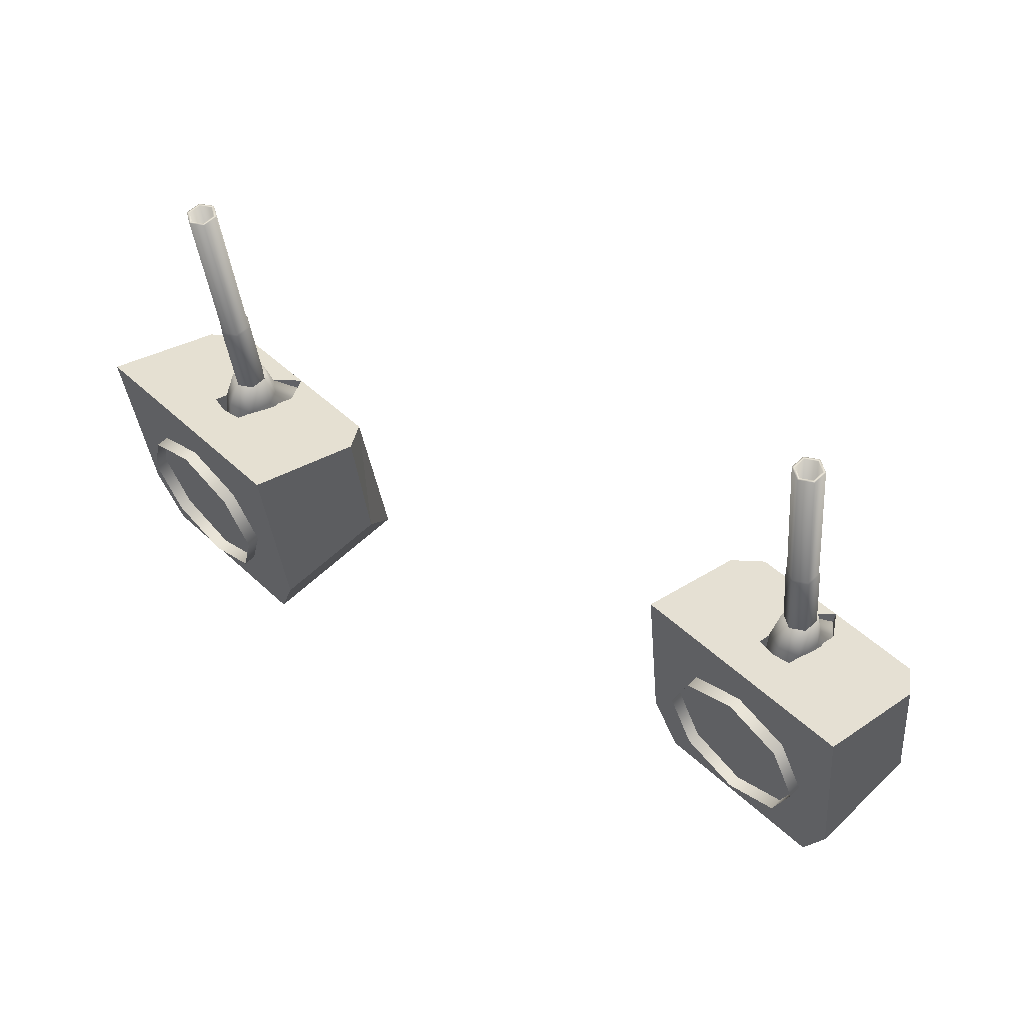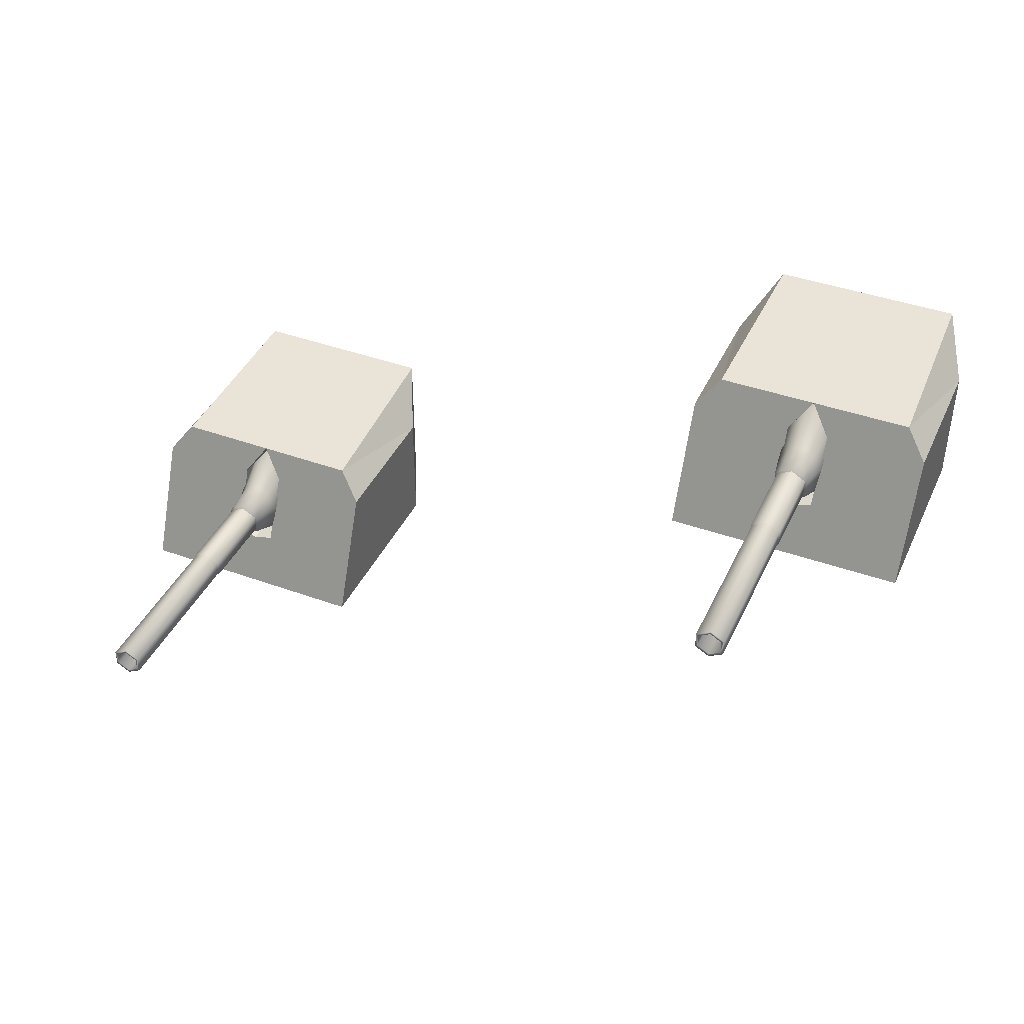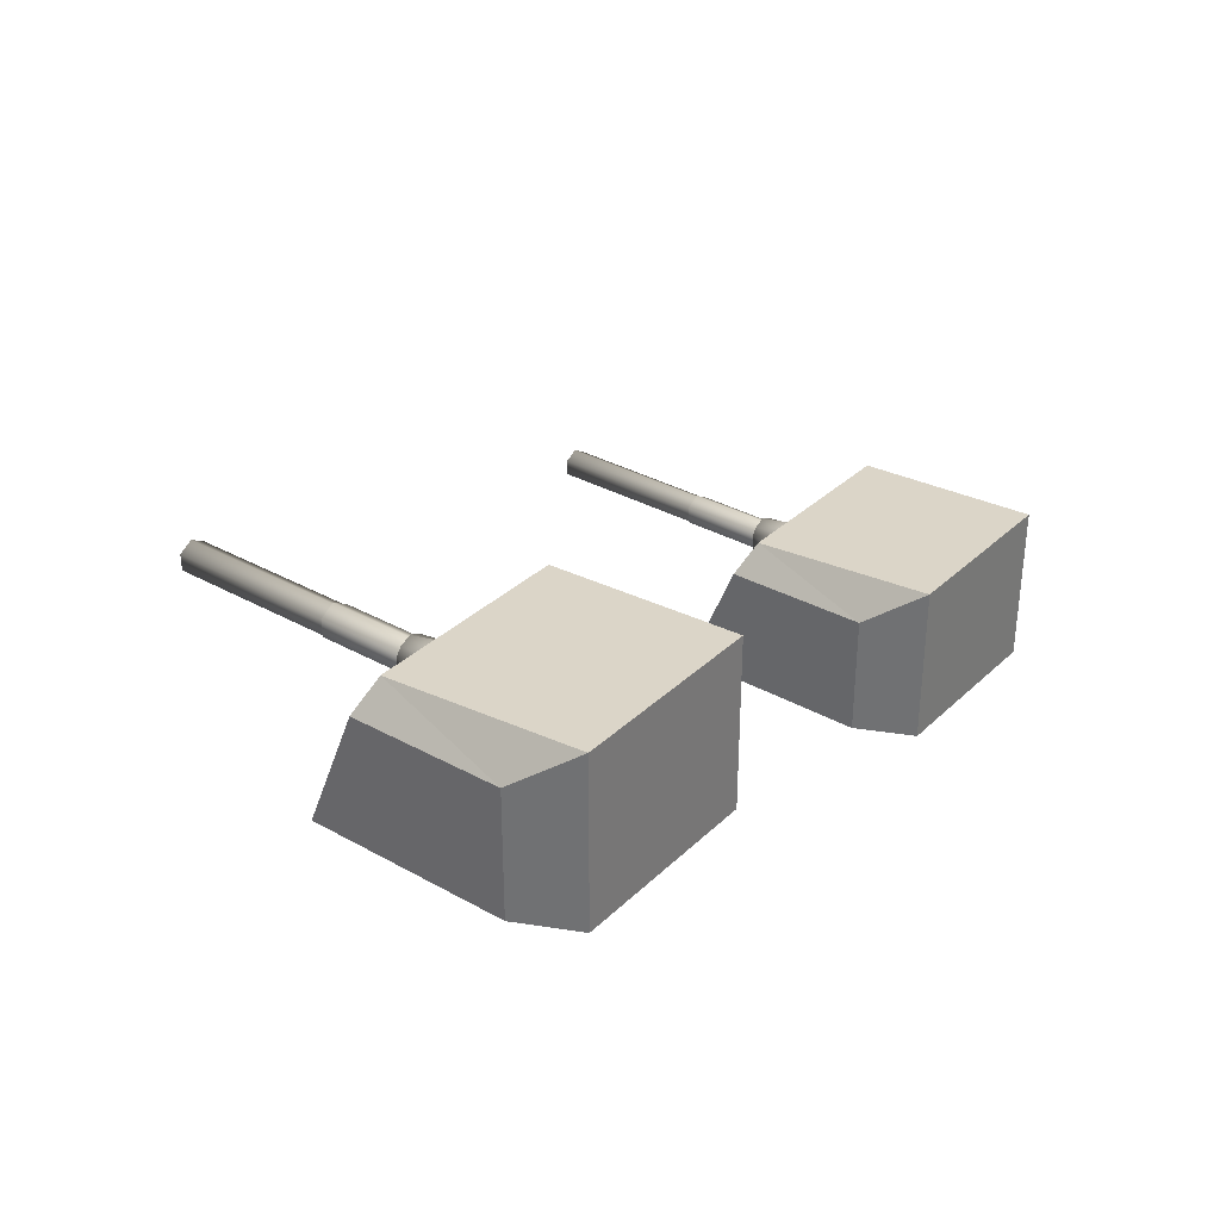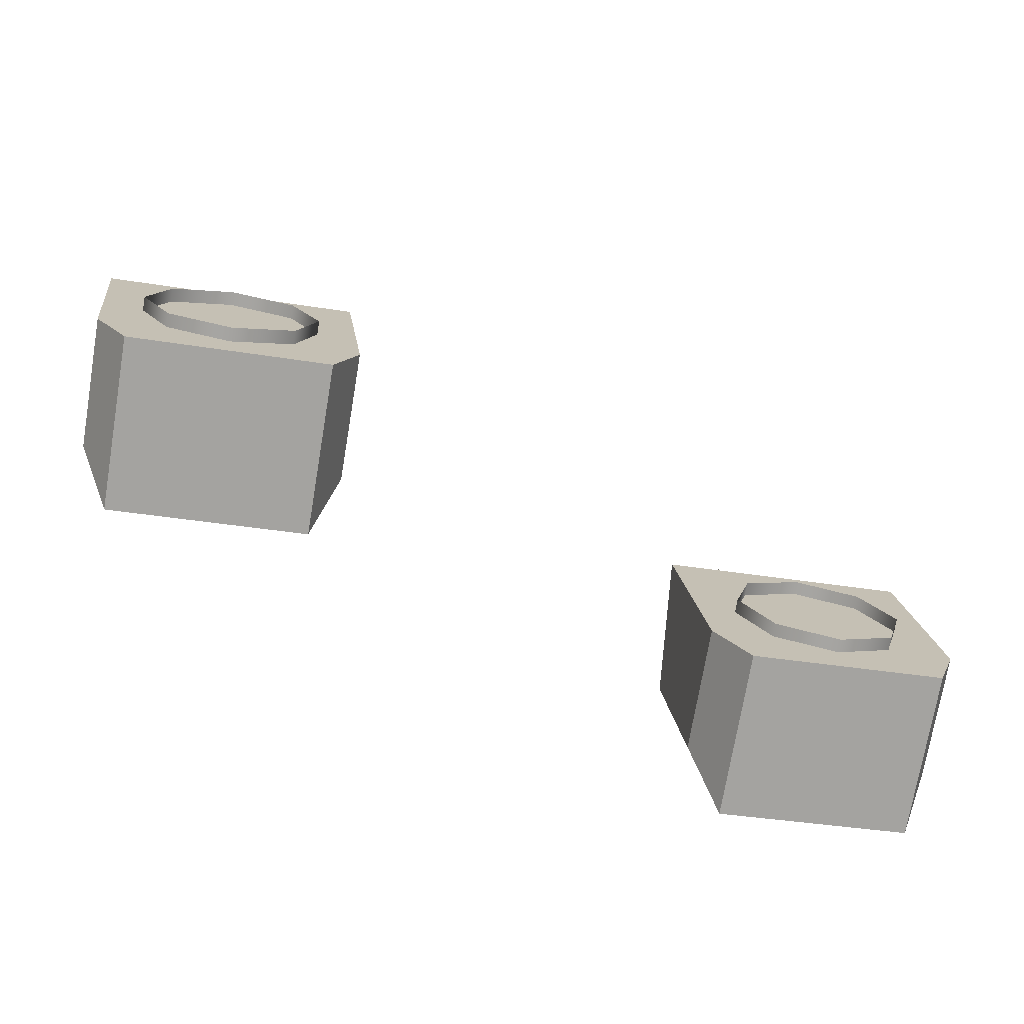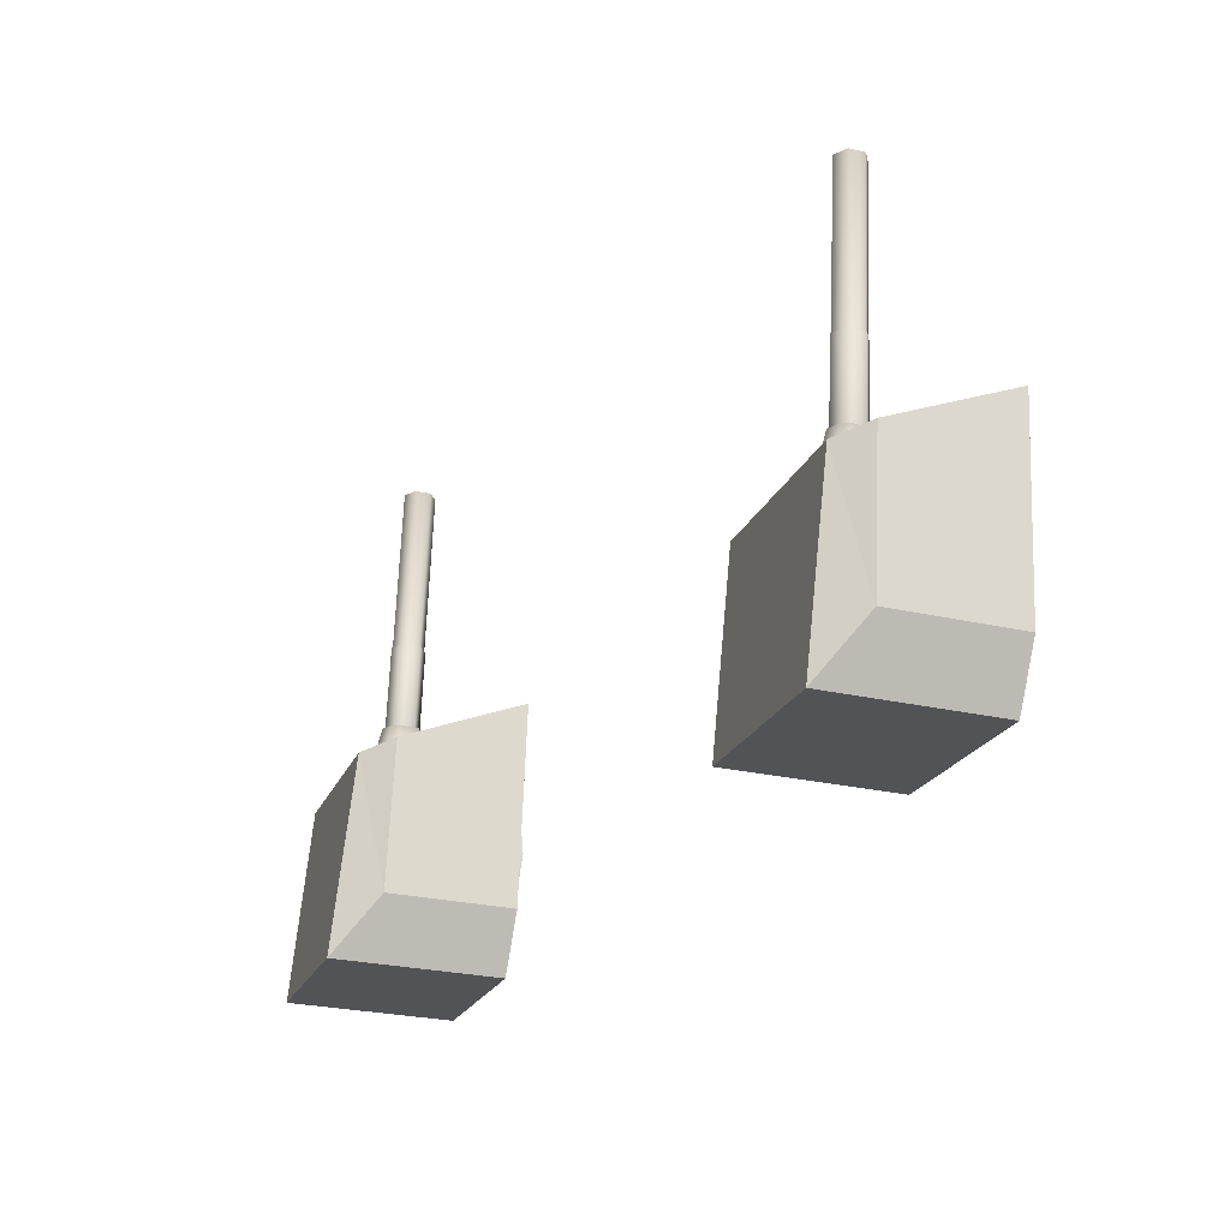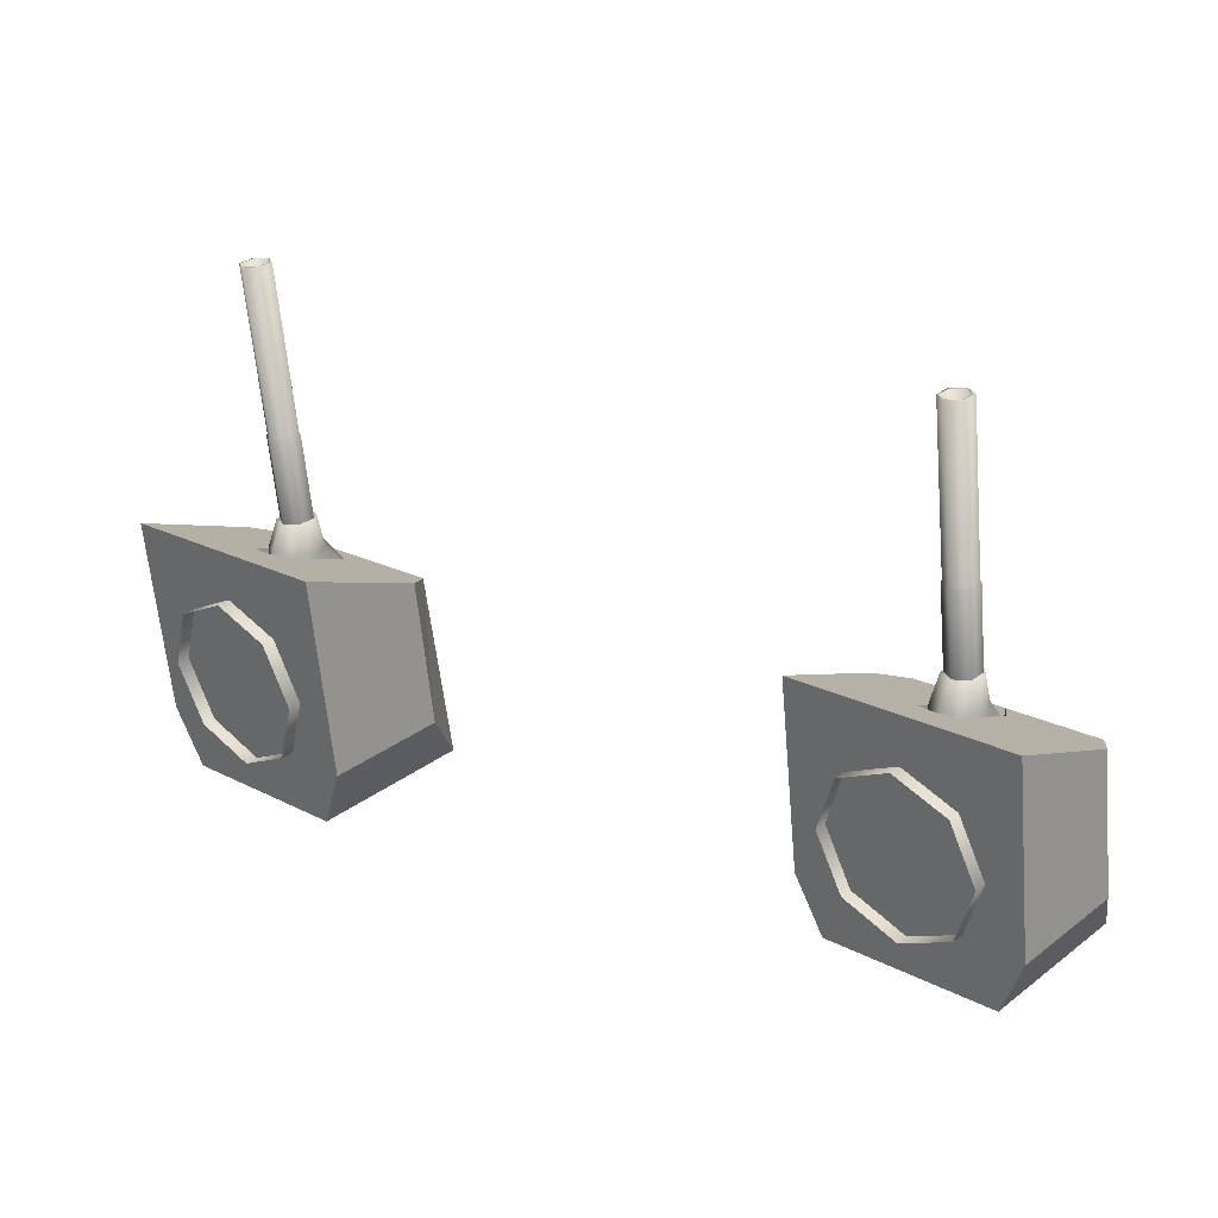
<metadata>
{"format":"obj","ext":"obj","renderer":"f3d","projection":"perspective","resolution":1024,"background":"white","views":[{"elev":59.0,"azim":45.6,"up":"+Z"},{"elev":41.3,"azim":16.6,"up":"+Y"},{"elev":32.7,"azim":120.8,"up":"+Y"},{"elev":-73.7,"azim":-9.6,"up":"+Z"},{"elev":-29.0,"azim":-108.2,"up":"+Z"},{"elev":30.5,"azim":43.1,"up":"+Z"}]}
</metadata>
<code>
o Gun_Z39_main2_barrel.001_Circle.009
v -38.4 5.59 1.289
v -38.68 5.636 1.565
v -38.65 5.476 1.338
v -38.54 6.043 1.582
v -38.68 6.1 1.565
v -38.47 6.077 1.217
v -38.37 5.898 1.229
v -38.49 5.723 1.588
v -38.39 6.428 0.6995
v -38.63 6.184 1.197
v -38.31 5.446 0.7096
v -38.57 5.315 0.6777
v -38.81 5.791 1.549
v -39.04 5.713 4.526
v -38.68 5.713 1.565
v -38.68 6.023 1.565
v -39.17 5.946 4.51
v -38.81 5.946 1.549
v -39.17 5.791 4.51
v -38.9 5.791 4.543
v -39.04 5.679 4.526
v -38.87 5.774 4.546
v -38.9 5.946 4.543
v -39.04 6.058 4.526
v -39.04 6.023 4.526
v -38.87 5.963 4.546
v -38.64 5.963 2.599
v -38.64 5.774 2.599
v -38.8 6.058 2.579
v -38.8 5.665 2.56
v -38.62 5.767 2.581
v -38.8 6.072 2.56
v -38.62 5.97 2.581
v -38.5 5.97 1.583
v -38.5 5.767 1.583
v -38.68 6.072 1.562
v -38.28 6.223 0.7123
v -38.47 5.953 1.59
v -38.88 5.59 1.231
v -38.81 6.043 1.549
v -38.8 6.077 1.178
v -38.86 5.723 1.543
v -38.9 5.898 1.165
v -38.75 6.428 0.6559
v -38.57 6.56 0.6777
v -38.83 5.446 0.6458
v -38.86 6.223 0.6431
v -38.54 5.791 1.582
v -38.54 5.946 1.582
v -39.2 5.963 4.507
v -38.96 5.963 2.56
v -39.2 5.774 4.507
v -38.96 5.774 2.56
v -38.8 5.679 2.579
v -38.97 5.97 2.539
v -38.85 5.97 1.54
v -38.97 5.767 2.539
v -38.85 5.767 1.54
v -38.88 5.953 1.541
v -38.68 5.665 1.562
v -38.85 6.23 0.9473
v -39.76 6.586 0.688
v -40.05 6.23 0.8023
v -38.39 4.773 -0.7649
v -39.43 4.773 -1.585
v -38.31 4.773 -1.45
v -39.84 4.773 -0.94
v -38.68 4.773 1.579
v -40.13 4.773 1.404
v -38.88 5.408 1.289
v -38.31 6.732 -1.45
v -39.84 6.244 -0.94
v -39.43 6.732 -1.585
v -38.59 6.586 0.8304
v -38.57 5.432 0.6777
v -38.65 5.359 1.337
v -38.8 5.475 0.6498
v -38.57 6.519 0.6777
v -37.41 6.586 0.9728
v -38.36 6.23 1.008
v -37.16 6.23 1.153
v -37.2 4.773 -1.314
v -36.95 4.773 -0.5897
v -37.23 4.773 1.754
v -38.42 5.408 1.345
v -36.95 6.244 -0.5897
v -37.2 6.732 -1.314
v -38.34 5.475 0.7056
v -38.32 6.203 0.7078
v -38.82 6.203 0.6476
v -39.1 4.791 -0.787
v -38.37 4.617 -0.9927
v -39.1 4.617 -0.787
v -39.27 4.791 0.617
v -39.48 4.617 -0.1202
v -39.27 4.617 0.617
v -39.48 4.791 -0.1202
v -38.61 4.791 0.9928
v -38.61 4.617 0.9928
v -37.7 4.791 -0.617
v -37.7 4.617 -0.617
v -37.49 4.617 0.1202
v -37.87 4.791 0.787
v -37.87 4.617 0.787
v -37.49 4.791 0.1202
v -38.37 4.791 -0.9927
f 61 62 63
f 64 65 66
f 67 68 69
f 70 61 63
f 65 71 66
f 65 72 73
f 74 73 62
f 62 72 63
f 63 67 69
f 75 70 76
f 77 61 70
f 61 78 74
f 79 80 81
f 64 82 83
f 68 83 84
f 85 76 68
f 71 82 66
f 82 86 83
f 74 87 71
f 79 86 87
f 81 83 86
f 85 75 76
f 80 88 85
f 80 78 89
f 61 74 62
f 64 67 65
f 67 64 68
f 63 69 70
f 69 68 70
f 68 76 70
f 65 73 71
f 65 67 72
f 74 71 73
f 62 73 72
f 63 72 67
f 75 77 70
f 77 90 61
f 61 90 78
f 79 74 80
f 64 66 82
f 68 64 83
f 68 84 85
f 84 81 85
f 81 80 85
f 71 87 82
f 82 87 86
f 74 79 87
f 79 81 86
f 81 84 83
f 85 88 75
f 80 89 88
f 80 74 78
f 1 2 3
f 2 4 5
f 6 5 4
f 7 8 1
f 9 10 6
f 11 7 1
f 12 1 3
f 13 14 15
f 16 17 18
f 18 19 13
f 20 21 22
f 23 24 25
f 20 26 23
f 22 27 26
f 21 28 22
f 26 29 24
f 28 30 31
f 27 32 29
f 28 33 27
f 31 34 33
f 30 35 31
f 33 36 32
f 37 6 7
f 6 38 7
f 38 2 8
f 2 39 3
f 2 5 40
f 41 5 10
f 42 43 39
f 44 10 45
f 46 43 47
f 12 39 46
f 14 48 15
f 23 16 49
f 20 49 48
f 19 21 14
f 24 17 25
f 50 19 17
f 51 52 50
f 53 21 52
f 29 50 24
f 53 30 54
f 32 51 29
f 55 53 51
f 56 57 55
f 58 30 57
f 36 55 32
f 47 41 44
f 59 41 43
f 2 59 42
f 1 8 2
f 6 10 5
f 7 38 8
f 9 45 10
f 11 37 7
f 12 11 1
f 13 19 14
f 16 25 17
f 18 17 19
f 20 14 21
f 23 26 24
f 20 22 26
f 22 28 27
f 21 54 28
f 26 27 29
f 28 54 30
f 27 33 32
f 28 31 33
f 31 35 34
f 30 60 35
f 33 34 36
f 37 9 6
f 6 4 38
f 38 4 2
f 2 42 39
f 41 40 5
f 42 59 43
f 44 41 10
f 46 39 43
f 12 3 39
f 14 20 48
f 23 25 16
f 20 23 49
f 19 52 21
f 24 50 17
f 50 52 19
f 51 53 52
f 53 54 21
f 29 51 50
f 53 57 30
f 32 55 51
f 55 57 53
f 56 58 57
f 58 60 30
f 36 56 55
f 47 43 41
f 59 40 41
f 2 40 59
f 91 92 93
f 94 95 96
f 97 93 95
f 98 96 99
f 92 100 101
f 102 103 104
f 101 105 102
f 104 98 99
f 91 106 92
f 94 97 95
f 97 91 93
f 98 94 96
f 92 106 100
f 102 105 103
f 101 100 105
f 104 103 98
o Gun_Z39_main2_turret_Circle.006
v -44.8 4.138 0.9791
v -45.74 3.782 1.008
v -44.55 3.782 1.16
v -45.77 2.325 -0.7643
v -44.57 2.325 -1.307
v -44.33 2.325 -0.5807
v -46.07 2.325 1.578
v -44.62 2.325 1.761
v -45.81 2.96 1.345
v -46.04 2.911 1.336
v -45.68 4.284 -1.449
v -45.68 2.325 -1.449
v -44.33 3.796 -0.5807
v -45.97 4.138 0.8298
v -44.57 4.284 -1.307
v -45.95 2.984 0.6772
v -45.72 3.027 0.7065
v -45.95 4.071 0.6772
v -45.71 3.756 0.7088
v -46.24 3.782 0.9451
v -47.15 4.138 0.6805
v -47.44 3.782 0.7931
v -46.8 2.325 -1.591
v -47.22 2.325 -0.948
v -47.51 2.325 1.394
v -46.27 2.96 1.287
v -47.22 3.796 -0.948
v -46.8 4.284 -1.591
v -46.19 3.027 0.6479
v -46.2 3.756 0.6456
v -45.74 2.17 -0.992
v -45.08 2.344 -0.6123
v -45.08 2.17 -0.6123
v -44.88 2.17 0.1261
v -45.26 2.344 0.7906
v -45.26 2.17 0.7906
v -44.88 2.344 0.1261
v -45.99 2.344 0.992
v -45.99 2.17 0.992
v -46.48 2.344 -0.7906
v -46.48 2.17 -0.7906
v -46.66 2.344 0.6123
v -46.86 2.17 -0.126
v -46.66 2.17 0.6123
v -46.86 2.344 -0.126
v -45.74 2.344 -0.992
v -45.79 3.142 1.289
v -46.07 3.189 1.564
v -46.04 3.028 1.337
v -45.93 3.596 1.582
v -46.07 3.653 1.564
v -45.86 3.63 1.217
v -45.76 3.451 1.23
v -45.88 3.275 1.588
v -45.78 3.98 0.7001
v -46.02 3.736 1.197
v -45.69 2.998 0.7107
v -45.95 2.867 0.6772
v -46.2 3.343 1.547
v -46.44 3.266 4.523
v -46.07 3.266 1.564
v -46.07 3.576 1.564
v -46.58 3.498 4.506
v -46.2 3.498 1.547
v -46.58 3.343 4.506
v -46.31 3.343 4.54
v -46.44 3.231 4.523
v -46.28 3.326 4.544
v -46.31 3.498 4.54
v -46.44 3.61 4.523
v -46.44 3.576 4.523
v -46.28 3.515 4.544
v -46.03 3.515 2.598
v -46.03 3.326 2.598
v -46.2 3.61 2.577
v -46.19 3.217 2.558
v -46.02 3.319 2.58
v -46.19 3.624 2.558
v -46.02 3.522 2.58
v -45.89 3.522 1.583
v -45.89 3.319 1.583
v -46.07 3.624 1.56
v -45.67 3.775 0.7135
v -45.86 3.505 1.59
v -46.27 3.142 1.229
v -46.2 3.596 1.547
v -46.18 3.63 1.176
v -46.25 3.275 1.541
v -46.29 3.451 1.163
v -46.13 3.98 0.6543
v -45.95 4.112 0.6772
v -46.22 2.998 0.6437
v -46.24 3.775 0.6409
v -45.93 3.343 1.581
v -45.93 3.498 1.581
v -46.61 3.515 4.502
v -46.36 3.515 2.557
v -46.61 3.326 4.502
v -46.36 3.326 2.557
v -46.2 3.231 2.577
v -46.37 3.522 2.536
v -46.24 3.522 1.538
v -46.37 3.319 2.536
v -46.24 3.319 1.538
v -46.27 3.505 1.538
v -46.07 3.217 1.56
f 107 108 109
f 110 111 112
f 113 112 114
f 115 116 113
f 117 111 118
f 111 119 112
f 120 121 117
f 107 119 121
f 109 112 119
f 115 122 116
f 108 123 115
f 108 124 125
f 126 127 128
f 110 129 118
f 130 113 131
f 132 126 128
f 129 117 118
f 129 133 134
f 120 134 127
f 127 133 128
f 128 130 131
f 122 132 116
f 135 126 132
f 126 124 120
f 107 120 108
f 110 118 111
f 113 110 112
f 113 114 115
f 114 109 115
f 109 108 115
f 117 121 111
f 111 121 119
f 120 107 121
f 107 109 119
f 109 114 112
f 115 123 122
f 108 125 123
f 108 120 124
f 126 120 127
f 110 130 129
f 130 110 113
f 128 131 132
f 131 113 132
f 113 116 132
f 129 134 117
f 129 130 133
f 120 117 134
f 127 134 133
f 128 133 130
f 122 135 132
f 135 136 126
f 126 136 124
f 137 138 139
f 140 141 142
f 139 143 140
f 142 144 145
f 146 137 147
f 148 149 150
f 151 147 149
f 144 150 145
f 137 152 138
f 140 143 141
f 139 138 143
f 142 141 144
f 146 152 137
f 148 151 149
f 151 146 147
f 144 148 150
f 153 154 155
f 154 156 157
f 158 157 156
f 159 160 153
f 161 162 158
f 163 159 153
f 164 153 155
f 165 166 167
f 168 169 170
f 170 171 165
f 172 173 174
f 175 176 177
f 172 178 175
f 174 179 178
f 173 180 174
f 178 181 176
f 180 182 183
f 179 184 181
f 180 185 179
f 183 186 185
f 182 187 183
f 185 188 184
f 189 158 159
f 158 190 159
f 190 154 160
f 154 191 155
f 154 157 192
f 193 157 162
f 194 195 191
f 196 162 197
f 198 195 199
f 164 191 198
f 166 200 167
f 175 168 201
f 172 201 200
f 171 173 166
f 176 169 177
f 202 171 169
f 203 204 202
f 205 173 204
f 181 202 176
f 205 182 206
f 184 203 181
f 207 205 203
f 208 209 207
f 210 182 209
f 188 207 184
f 199 193 196
f 211 193 195
f 154 211 194
f 153 160 154
f 158 162 157
f 159 190 160
f 161 197 162
f 163 189 159
f 164 163 153
f 165 171 166
f 168 177 169
f 170 169 171
f 172 166 173
f 175 178 176
f 172 174 178
f 174 180 179
f 173 206 180
f 178 179 181
f 180 206 182
f 179 185 184
f 180 183 185
f 183 187 186
f 182 212 187
f 185 186 188
f 189 161 158
f 158 156 190
f 190 156 154
f 154 194 191
f 193 192 157
f 194 211 195
f 196 193 162
f 198 191 195
f 164 155 191
f 166 172 200
f 175 177 168
f 172 175 201
f 171 204 173
f 176 202 169
f 202 204 171
f 203 205 204
f 205 206 173
f 181 203 202
f 205 209 182
f 184 207 203
f 207 209 205
f 208 210 209
f 210 212 182
f 188 208 207
f 199 195 193
f 211 192 193
f 154 192 211

</code>
